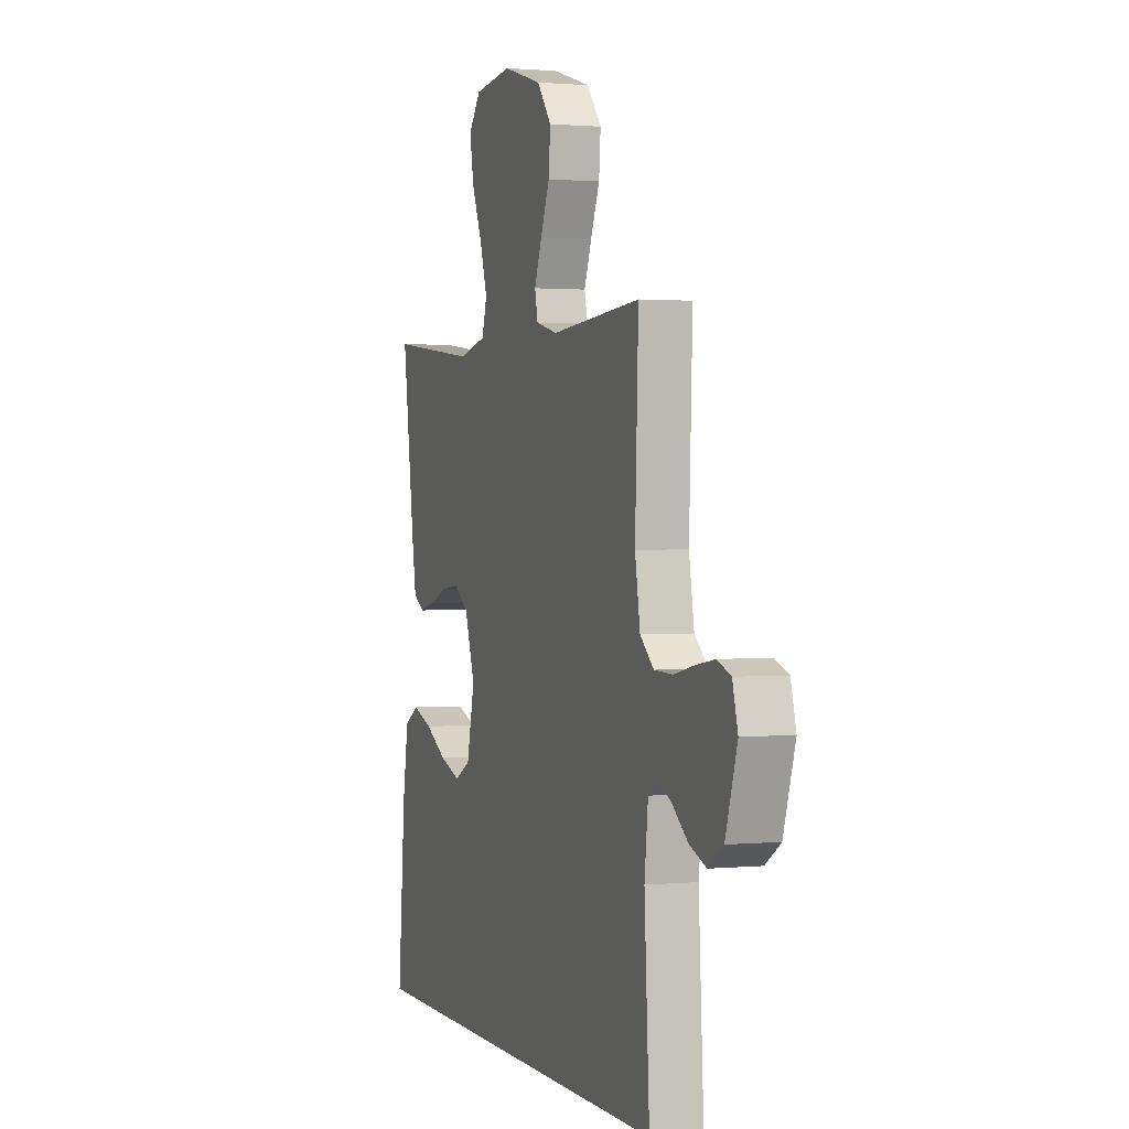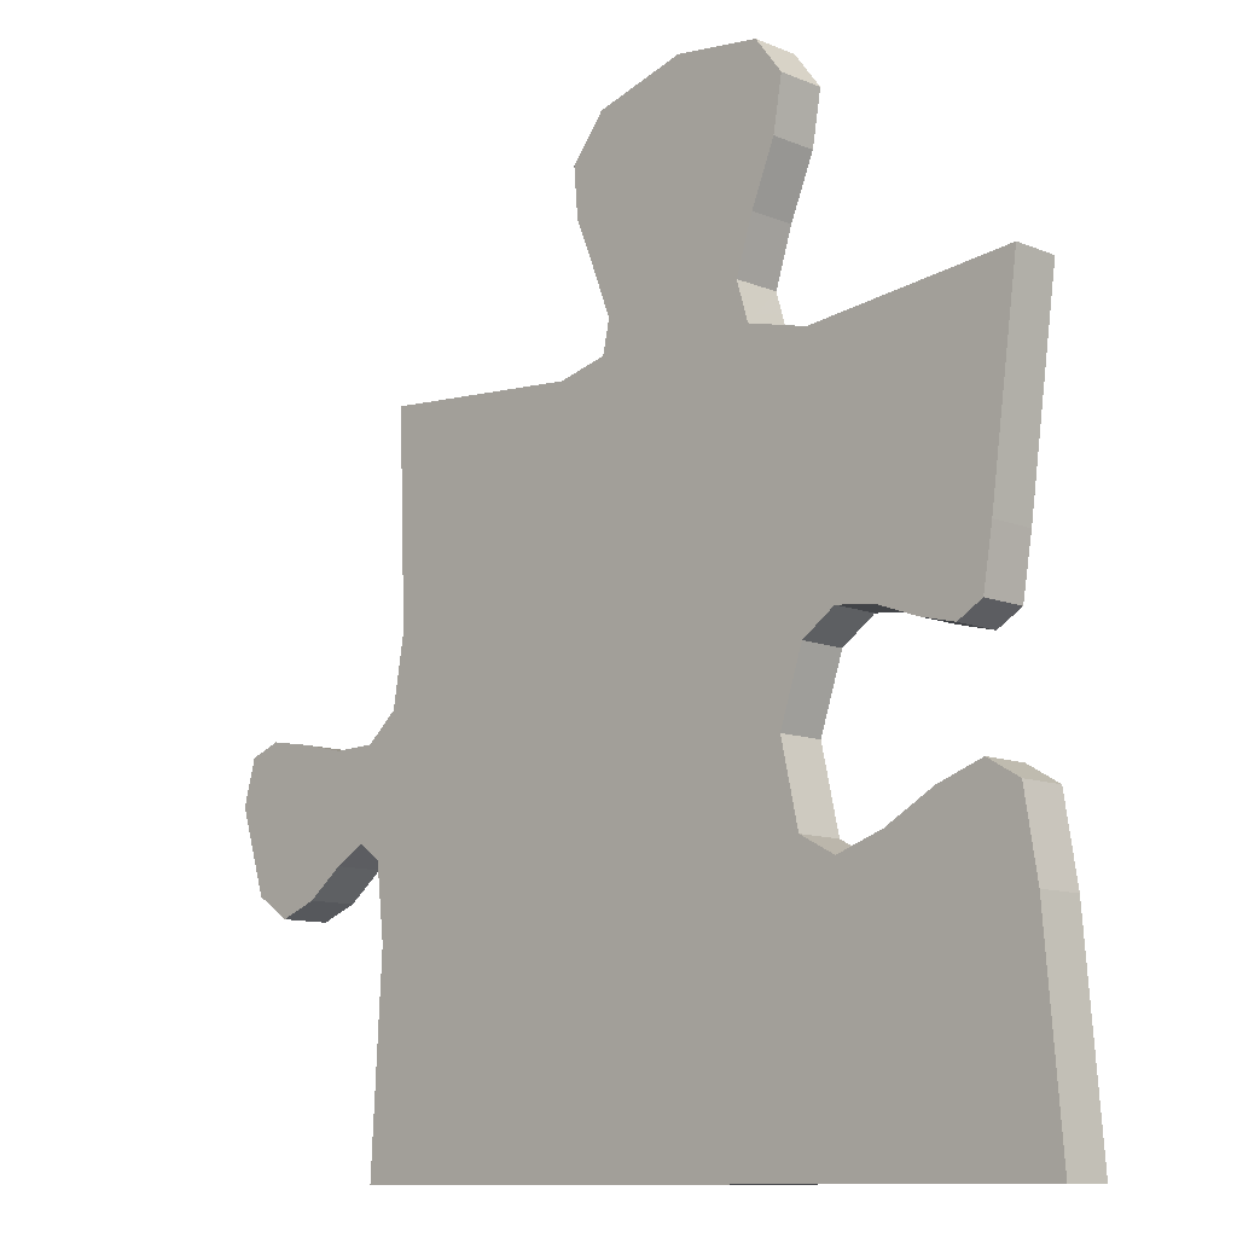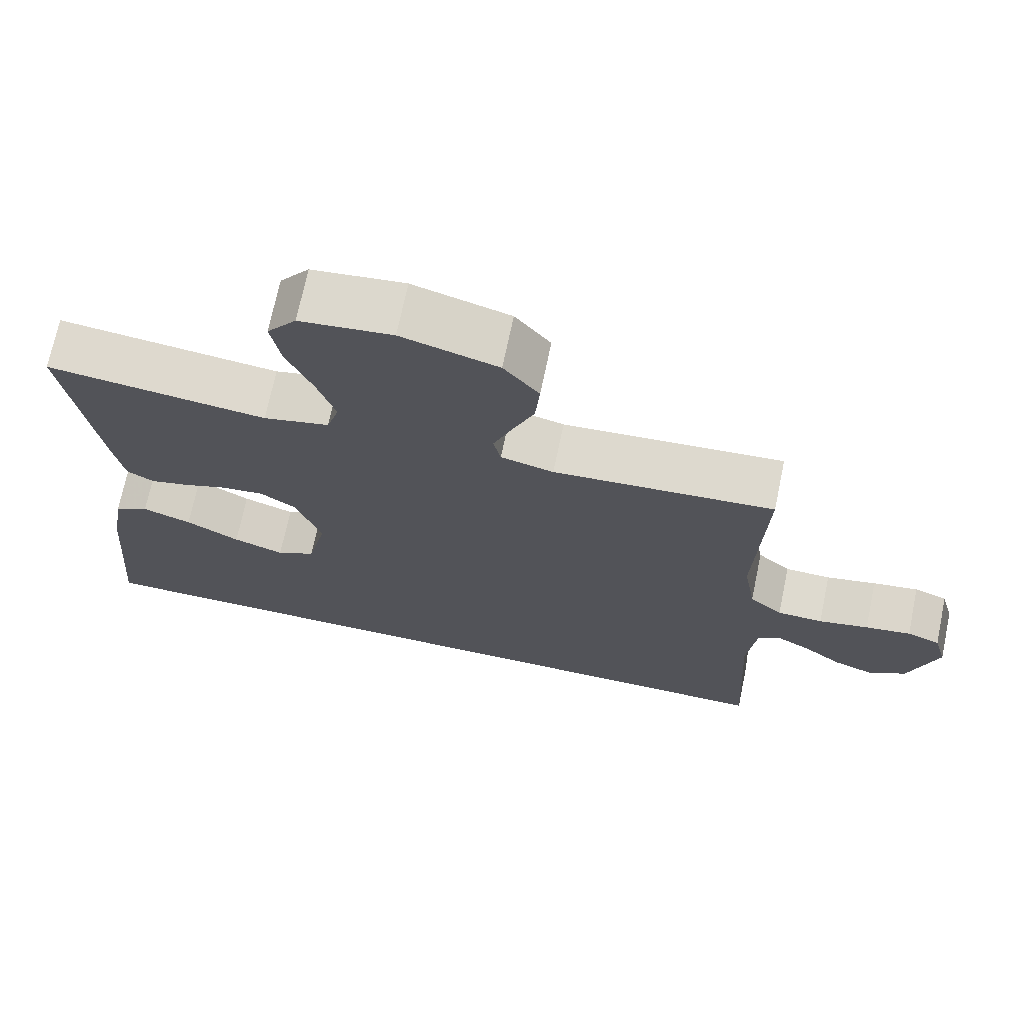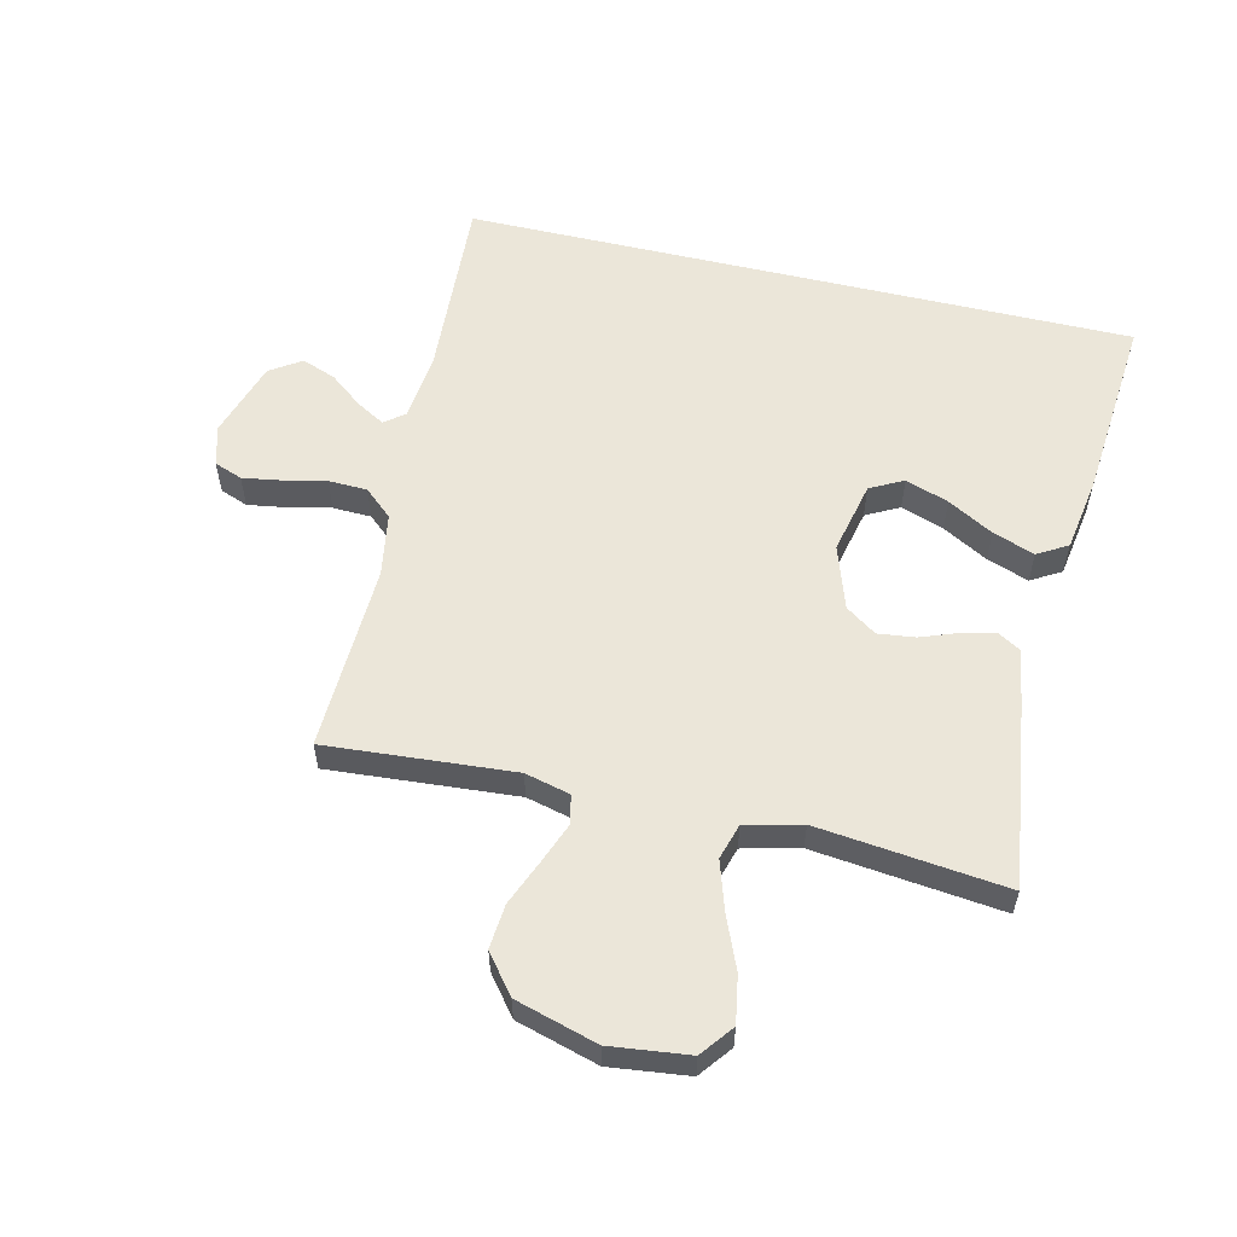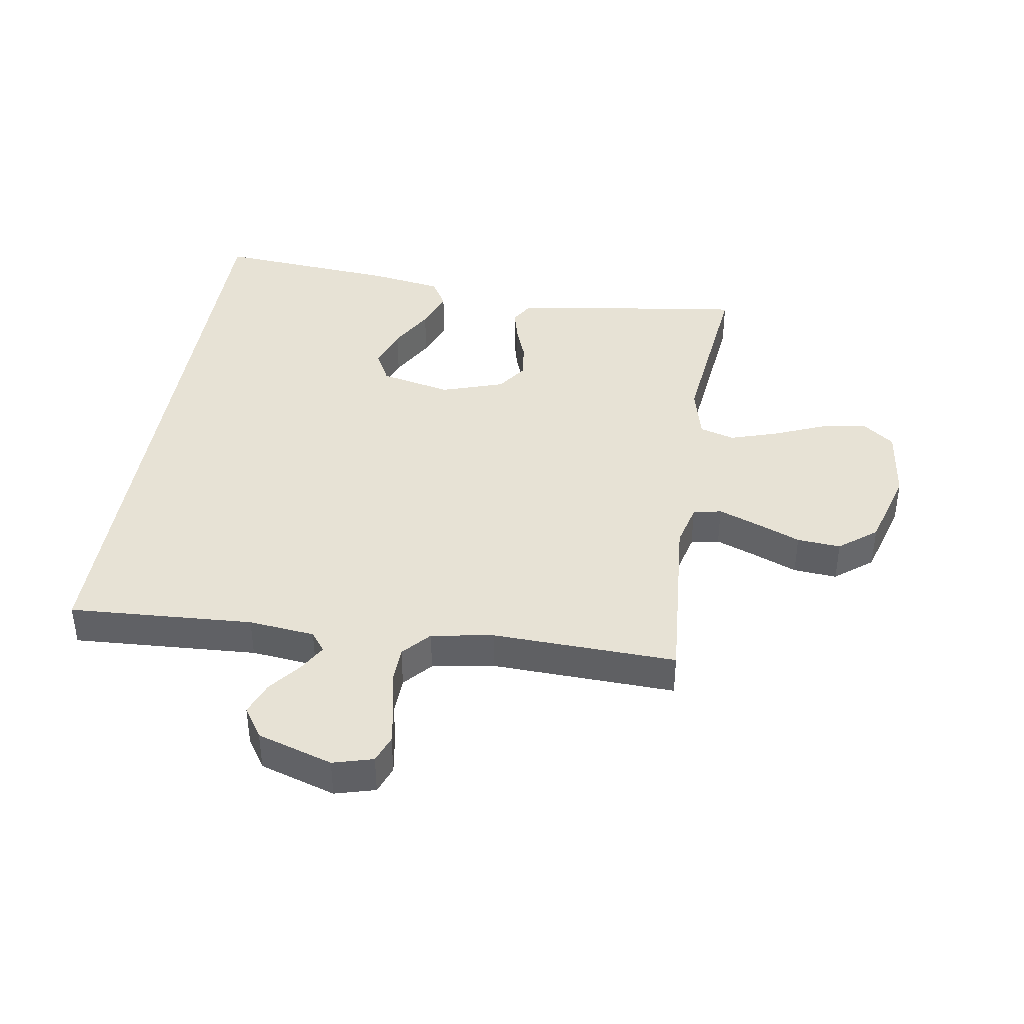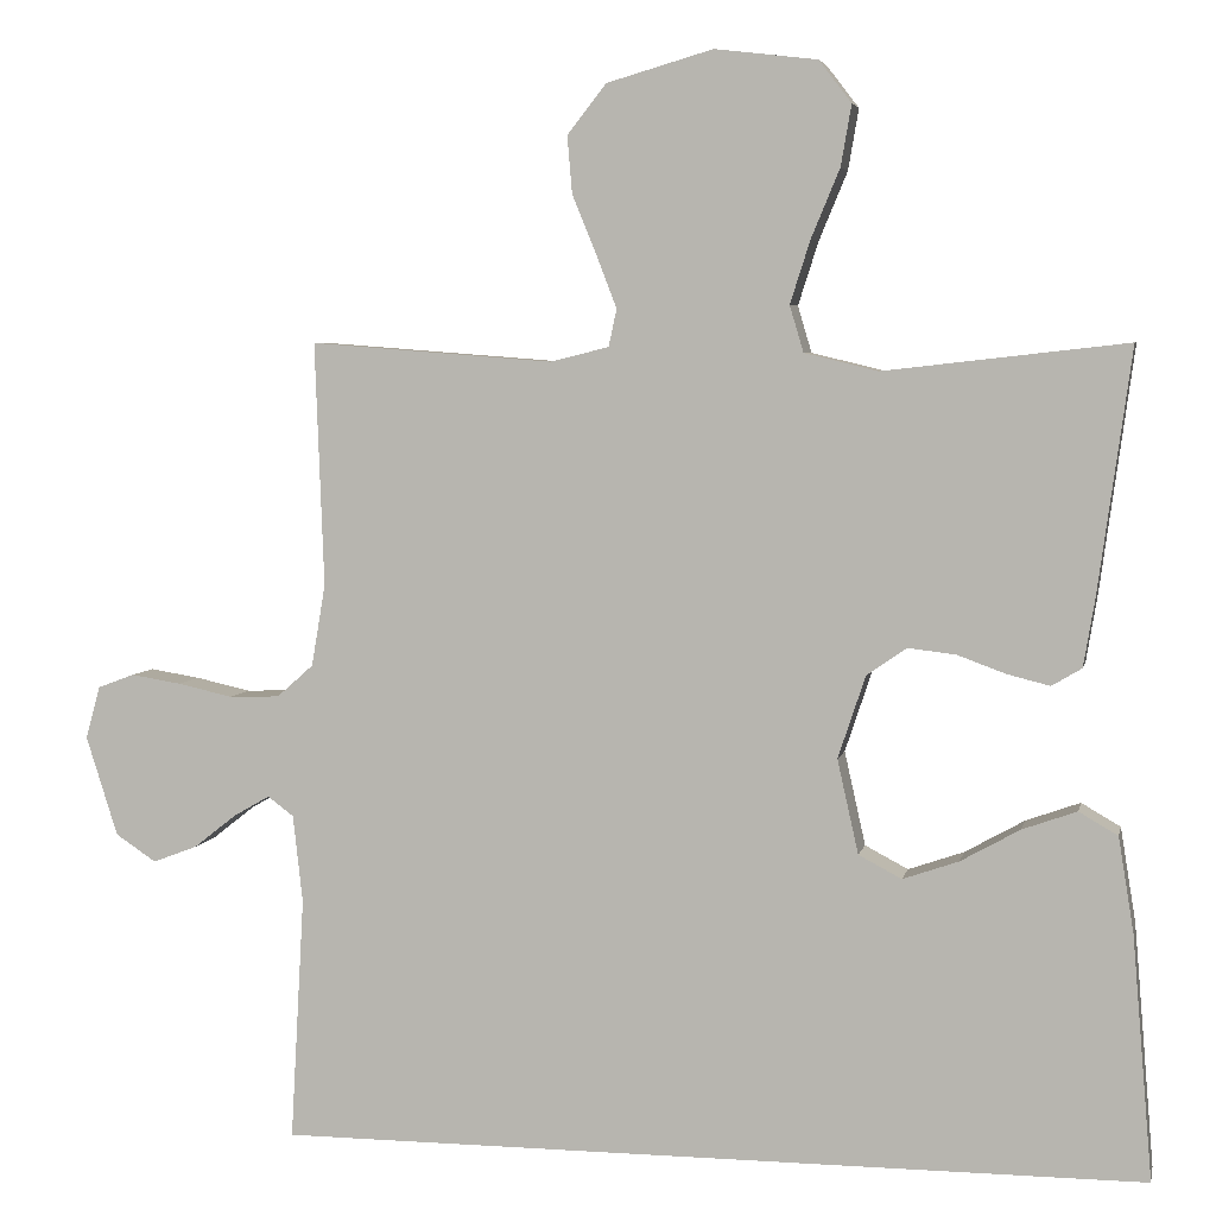
<metadata>
{"format":"obj","ext":"obj","renderer":"f3d","projection":"perspective","resolution":1024,"background":"white","views":[{"elev":1.3,"azim":-109.5,"up":"+Z"},{"elev":-10.7,"azim":44.5,"up":"+Z"},{"elev":71.0,"azim":-168.2,"up":"+Z"},{"elev":57.1,"azim":13.3,"up":"+Y"},{"elev":40.3,"azim":-81.0,"up":"+Y"},{"elev":4.9,"azim":11.8,"up":"+Z"}]}
</metadata>
<code>
v -0.538 0.07 -0.5
v -0.521 0.07 -0.2
v -0.533 0.07 -0.092
v -0.565 0.07 -0.068
v -0.61 0.07 -0.094
v -0.662 0.07 -0.135
v -0.717 0.07 -0.156
v -0.767 0.07 -0.123
v -0.806 0.07 0
v -0.788 0.07 0.065
v -0.743 0.07 0.082
v -0.681 0.07 0.072
v -0.613 0.07 0.057
v -0.551 0.07 0.059
v -0.506 0.07 0.099
v -0.489 0.07 0.2
v -0.5 0.07 0.5
v -0.2 0.07 0.477
v -0.128 0.07 0.495
v -0.118 0.07 0.541
v -0.143 0.07 0.606
v -0.173 0.07 0.679
v -0.179 0.07 0.75
v -0.131 0.07 0.811
v 0 0.07 0.849
v 0.126 0.07 0.834
v 0.166 0.07 0.782
v 0.153 0.07 0.707
v 0.118 0.07 0.623
v 0.093 0.07 0.545
v 0.11 0.07 0.488
v 0.2 0.07 0.466
v 0.5 0.07 0.5
v 0.459 0.07 0.2
v 0.445 0.07 0.116
v 0.408 0.07 0.094
v 0.356 0.07 0.107
v 0.296 0.07 0.129
v 0.237 0.07 0.136
v 0.188 0.07 0.102
v 0.154 0.07 0
v 0.18 0.07 -0.116
v 0.233 0.07 -0.144
v 0.302 0.07 -0.12
v 0.375 0.07 -0.079
v 0.442 0.07 -0.055
v 0.49 0.07 -0.083
v 0.509 0.07 -0.2
v 0.534 0.07 -0.5
v -0.538 0 -0.5
v -0.521 0 -0.2
v -0.533 0 -0.092
v -0.565 0 -0.068
v -0.61 0 -0.094
v -0.662 0 -0.135
v -0.717 0 -0.156
v -0.767 0 -0.123
v -0.806 0 0
v -0.788 0 0.065
v -0.743 0 0.082
v -0.681 0 0.072
v -0.613 0 0.057
v -0.551 0 0.059
v -0.506 0 0.099
v -0.489 0 0.2
v -0.5 0 0.5
v -0.2 0 0.477
v -0.128 0 0.495
v -0.118 0 0.541
v -0.143 0 0.606
v -0.173 0 0.679
v -0.179 0 0.75
v -0.131 0 0.811
v 0 0 0.849
v 0.126 0 0.834
v 0.166 0 0.782
v 0.153 0 0.707
v 0.118 0 0.623
v 0.093 0 0.545
v 0.11 0 0.488
v 0.2 0 0.466
v 0.5 0 0.5
v 0.459 0 0.2
v 0.445 0 0.116
v 0.408 0 0.094
v 0.356 0 0.107
v 0.296 0 0.129
v 0.237 0 0.136
v 0.188 0 0.102
v 0.154 0 0
v 0.18 0 -0.116
v 0.233 0 -0.144
v 0.302 0 -0.12
v 0.375 0 -0.079
v 0.442 0 -0.055
v 0.49 0 -0.083
v 0.509 0 -0.2
v 0.534 0 -0.5
f 48 49 1 2
f 44 45 46 47
f 43 44 47 48
f 35 36 37 38
f 35 38 39
f 32 33 34 35
f 31 32 35 39
f 26 27 28 29
f 26 29 30
f 25 26 30
f 24 25 30 31
f 21 22 23 24
f 20 21 24 31
f 16 17 18
f 15 16 18 19
f 10 11 12 13
f 8 9 10 13
f 8 13 14
f 5 6 7 8
f 4 5 8 14
f 3 4 14 15
f 43 48 2 3
f 20 31 39 40
f 19 20 40 41
f 15 19 41 42
f 3 15 42 43
f 51 50 98 97
f 96 95 94 93
f 97 96 93 92
f 87 86 85 84
f 88 87 84
f 84 83 82 81
f 88 84 81 80
f 78 77 76 75
f 79 78 75
f 79 75 74
f 80 79 74 73
f 73 72 71 70
f 80 73 70 69
f 67 66 65
f 68 67 65 64
f 62 61 60 59
f 62 59 58 57
f 63 62 57
f 57 56 55 54
f 63 57 54 53
f 64 63 53 52
f 52 51 97 92
f 89 88 80 69
f 90 89 69 68
f 91 90 68 64
f 92 91 64 52
f 1 50 51 2
f 2 51 52 3
f 3 52 53 4
f 4 53 54 5
f 5 54 55 6
f 6 55 56 7
f 7 56 57 8
f 8 57 58 9
f 9 58 59 10
f 10 59 60 11
f 11 60 61 12
f 12 61 62 13
f 13 62 63 14
f 14 63 64 15
f 15 64 65 16
f 16 65 66 17
f 17 66 67 18
f 18 67 68 19
f 19 68 69 20
f 20 69 70 21
f 21 70 71 22
f 22 71 72 23
f 23 72 73 24
f 24 73 74 25
f 25 74 75 26
f 26 75 76 27
f 27 76 77 28
f 28 77 78 29
f 29 78 79 30
f 30 79 80 31
f 31 80 81 32
f 32 81 82 33
f 33 82 83 34
f 34 83 84 35
f 35 84 85 36
f 36 85 86 37
f 37 86 87 38
f 38 87 88 39
f 39 88 89 40
f 40 89 90 41
f 41 90 91 42
f 42 91 92 43
f 43 92 93 44
f 44 93 94 45
f 45 94 95 46
f 46 95 96 47
f 47 96 97 48
f 48 97 98 49
f 49 98 50 1

</code>
